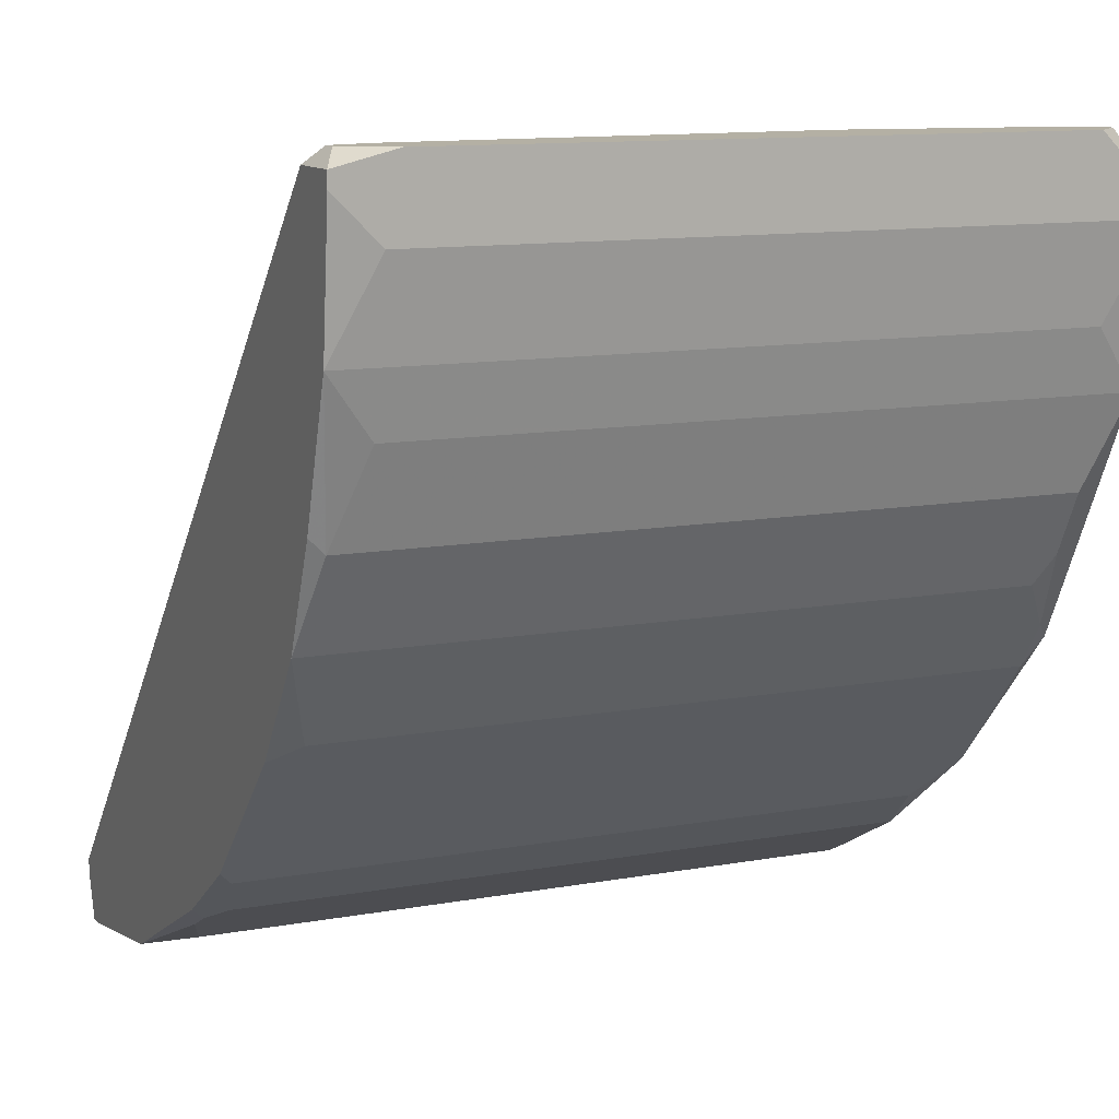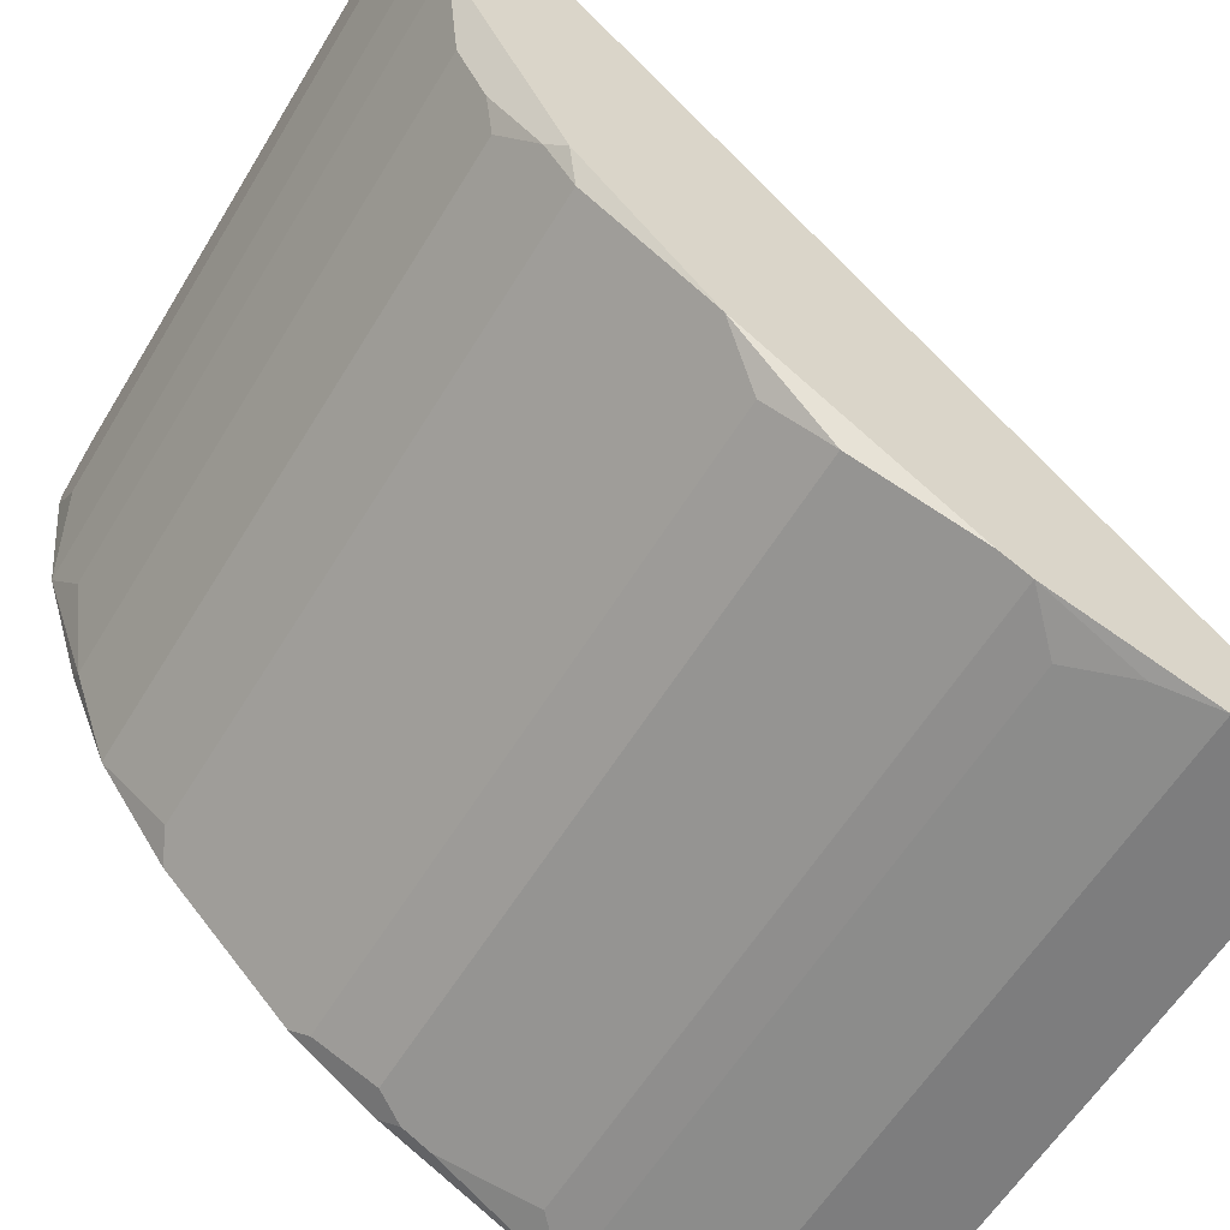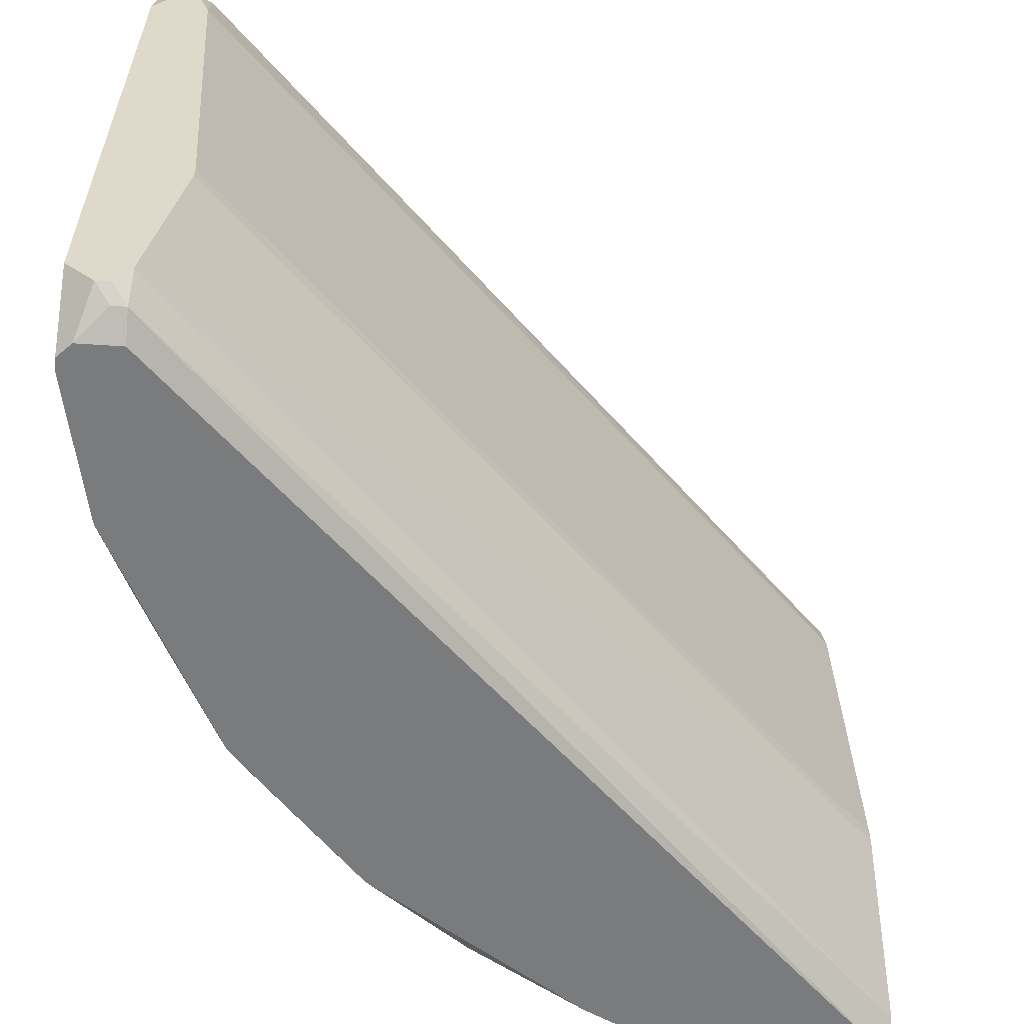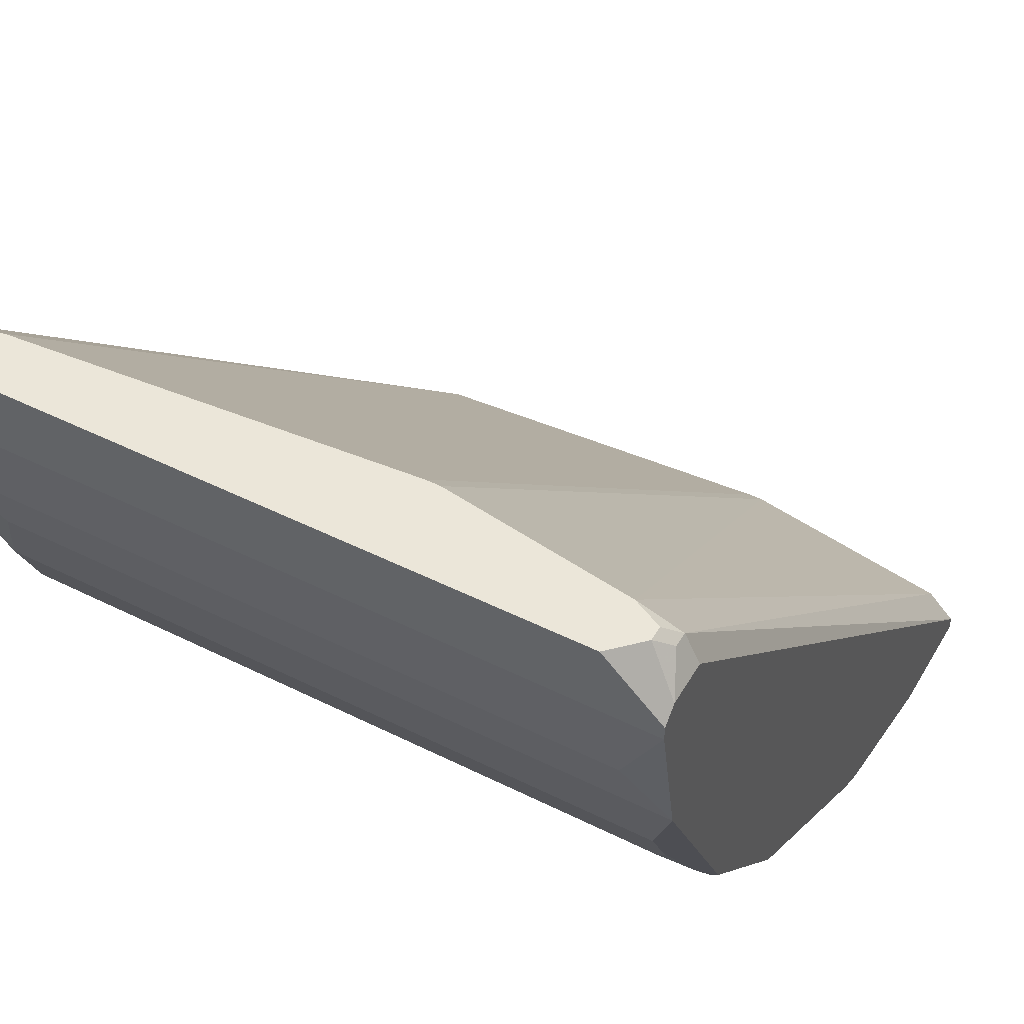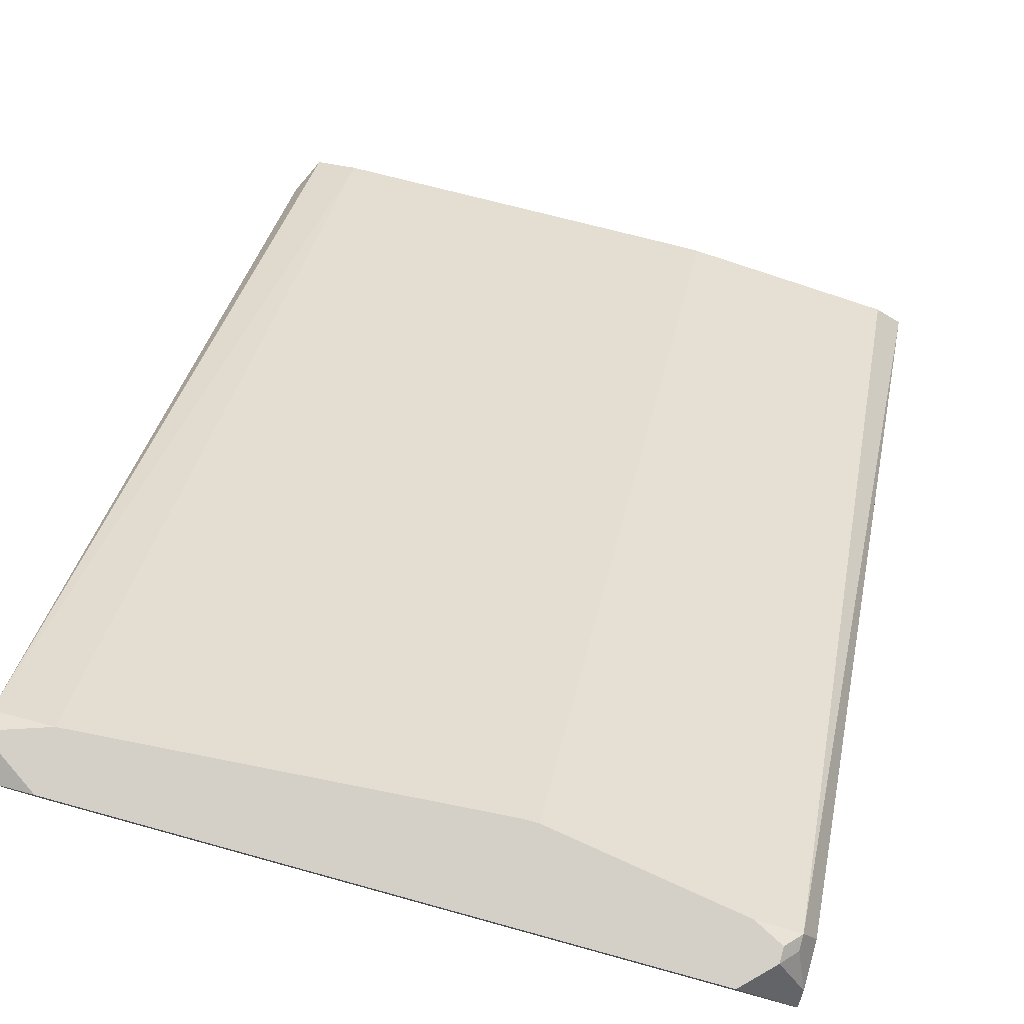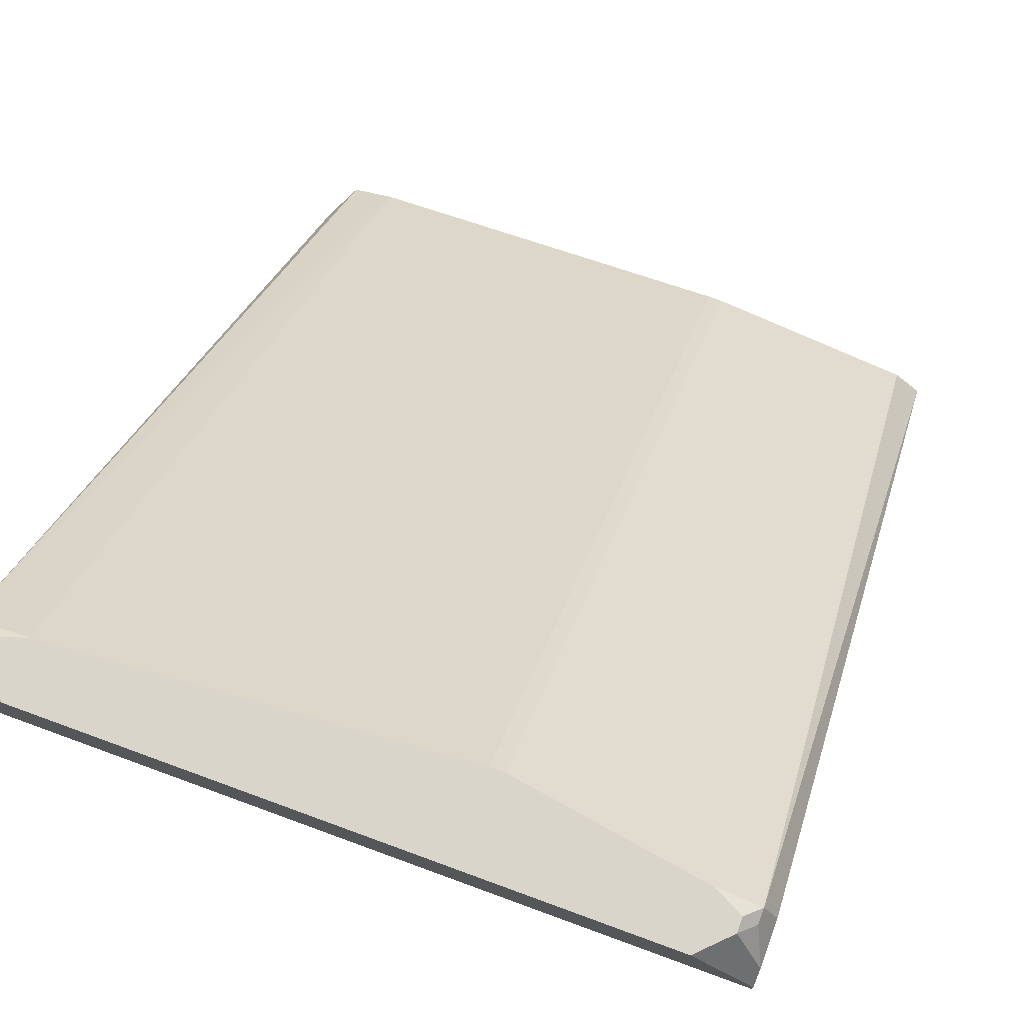
<metadata>
{"format":"obj","ext":"obj","renderer":"f3d","projection":"perspective","resolution":1024,"background":"white","views":[{"elev":11.5,"azim":66.2,"up":"+Y"},{"elev":-59.2,"azim":148.9,"up":"+Y"},{"elev":-58.3,"azim":176.0,"up":"+Z"},{"elev":48.5,"azim":119.1,"up":"+Y"},{"elev":80.0,"azim":105.3,"up":"+Y"},{"elev":74.5,"azim":110.1,"up":"+Y"}]}
</metadata>
<code>
v 0.001858 -0.05261 0.007898
v 0.05296 -0.001504 0.04971
v 0.05296 -0.001504 0.01161
v 0.001858 -0.05168 0.007898
v 0.05296 -0.002433 0.05343
v 0.05296 -0.003362 0.05343
v 0.05296 -0.00615 0.05064
v 0.05296 -0.00522 0.007898
v 0.05296 -0.00615 0.007898
v 0.05203 -0.004291 0.007898
v 0.05203 -0.01172 0.05343
v 0.05203 -0.01172 0.01069
v 0.05017 -0.001504 0.0525
v 0.0511 -0.001504 0.0525
v 0.05017 -0.001504 0.009756
v 0.0511 -0.001504 0.009756
v 0.0511 -0.01544 0.05064
v 0.0511 -0.01544 0.007898
v 0.04924 -0.001504 0.04971
v 0.04924 -0.001504 0.01161
v 0.04924 -0.002433 0.05343
v 0.04924 -0.002433 0.008827
v 0.05017 -0.002433 0.008827
v 0.04924 -0.004291 0.007898
v 0.04924 -0.02009 0.05343
v 0.04924 -0.02102 0.0525
v 0.04924 -0.02102 0.009756
v 0.04739 -0.001504 0.02462
v 0.04739 -0.001504 0.02369
v 0.04739 -0.02473 0.009756
v 0.04646 -0.02659 0.05343
v 0.04646 -0.02659 0.01069
v 0.0446 -0.02938 0.008827
v 0.04367 -0.03031 0.007898
v 0.04274 -0.03217 0.05157
v 0.04274 -0.03217 0.008827
v 0.04181 -0.03309 0.05343
v 0.03995 -0.03495 0.008827
v 0.03531 -0.0396 0.007898
v 0.03345 -0.04146 0.05343
v 0.03252 -0.04239 0.0525
v 0.03252 -0.04239 0.009756
v 0.0288 -0.04517 0.05157
v 0.0288 -0.04517 0.008827
v 0.02787 -0.04517 0.05343
v 0.02694 -0.0461 0.0525
v 0.02509 -0.04703 0.0525
v 0.02137 -0.04889 0.007898
v 0.01951 -0.04982 0.05064
v 0.01951 -0.04982 0.007898
v 0.01672 -0.05075 0.05343
v 0.01672 -0.05075 0.01069
v 0.01301 -0.05168 0.008827
v 0.009291 -0.05261 0.05064
v 0.009291 -0.05261 0.007898
v 0.006504 -0.05261 0.05343
v 0.005575 -0.05261 0.05343
v 0.004646 -0.04889 0.05343
v 0.004646 -0.04982 0.05343
v 0.002787 -0.05261 0.0525
v 0.001858 -0.04703 0.02462
v 0.001858 -0.04703 0.02369
v 0.001858 -0.04889 0.04971
v 0.001858 -0.04982 0.0525
v 0.001858 -0.05075 0.0525
v 0.001858 -0.04982 0.009756
v 0.001858 -0.05261 0.05064
f 62 29 20
f 62 20 66
f 28 29 62
f 28 62 61
f 30 34 18
f 38 36 37
f 19 28 61
f 19 61 63
f 40 41 42
f 40 43 41
f 65 67 60
f 33 30 32
f 33 36 34
f 33 34 30
f 39 38 37
f 39 37 40
f 39 40 42
f 39 34 36
f 39 36 38
f 22 24 4
f 22 4 66
f 22 66 20
f 22 20 15
f 64 63 61
f 64 61 62
f 64 62 66
f 64 66 4
f 64 4 1
f 64 1 67
f 64 67 65
f 27 26 30
f 27 30 18
f 44 39 42
f 44 42 41
f 44 41 43
f 44 48 39
f 12 18 9
f 51 47 46
f 53 50 52
f 53 52 51
f 53 55 50
f 57 65 60
f 21 64 58
f 21 19 63
f 21 63 64
f 17 11 26
f 17 26 27
f 17 27 18
f 17 18 12
f 17 12 11
f 7 11 12
f 7 12 9
f 31 33 32
f 31 32 30
f 31 30 26
f 23 22 15
f 23 15 16
f 10 8 9
f 10 9 18
f 10 18 34
f 10 34 39
f 10 39 48
f 10 48 50
f 10 50 55
f 10 55 1
f 10 1 4
f 10 4 24
f 10 24 22
f 10 22 23
f 10 23 16
f 10 16 3
f 10 3 8
f 49 51 52
f 49 52 50
f 49 50 48
f 49 48 44
f 49 44 43
f 49 43 46
f 49 46 47
f 49 47 51
f 45 51 46
f 45 46 43
f 45 43 40
f 54 51 56
f 54 56 57
f 54 57 60
f 54 60 67
f 54 67 1
f 54 1 55
f 54 55 53
f 54 53 51
f 59 58 64
f 59 64 65
f 59 65 57
f 14 5 2
f 6 7 9
f 6 9 8
f 6 8 3
f 6 3 2
f 6 2 5
f 6 11 7
f 35 31 37
f 35 37 36
f 35 36 33
f 35 33 31
f 25 31 26
f 25 26 11
f 25 11 6
f 25 6 5
f 25 5 21
f 25 21 58
f 25 58 59
f 25 59 57
f 25 57 56
f 25 56 51
f 25 51 45
f 25 45 40
f 25 40 37
f 25 37 31
f 13 14 2
f 13 2 3
f 13 3 16
f 13 16 15
f 13 15 20
f 13 20 29
f 13 29 28
f 13 28 19
f 13 19 21
f 13 21 5
f 13 5 14

</code>
